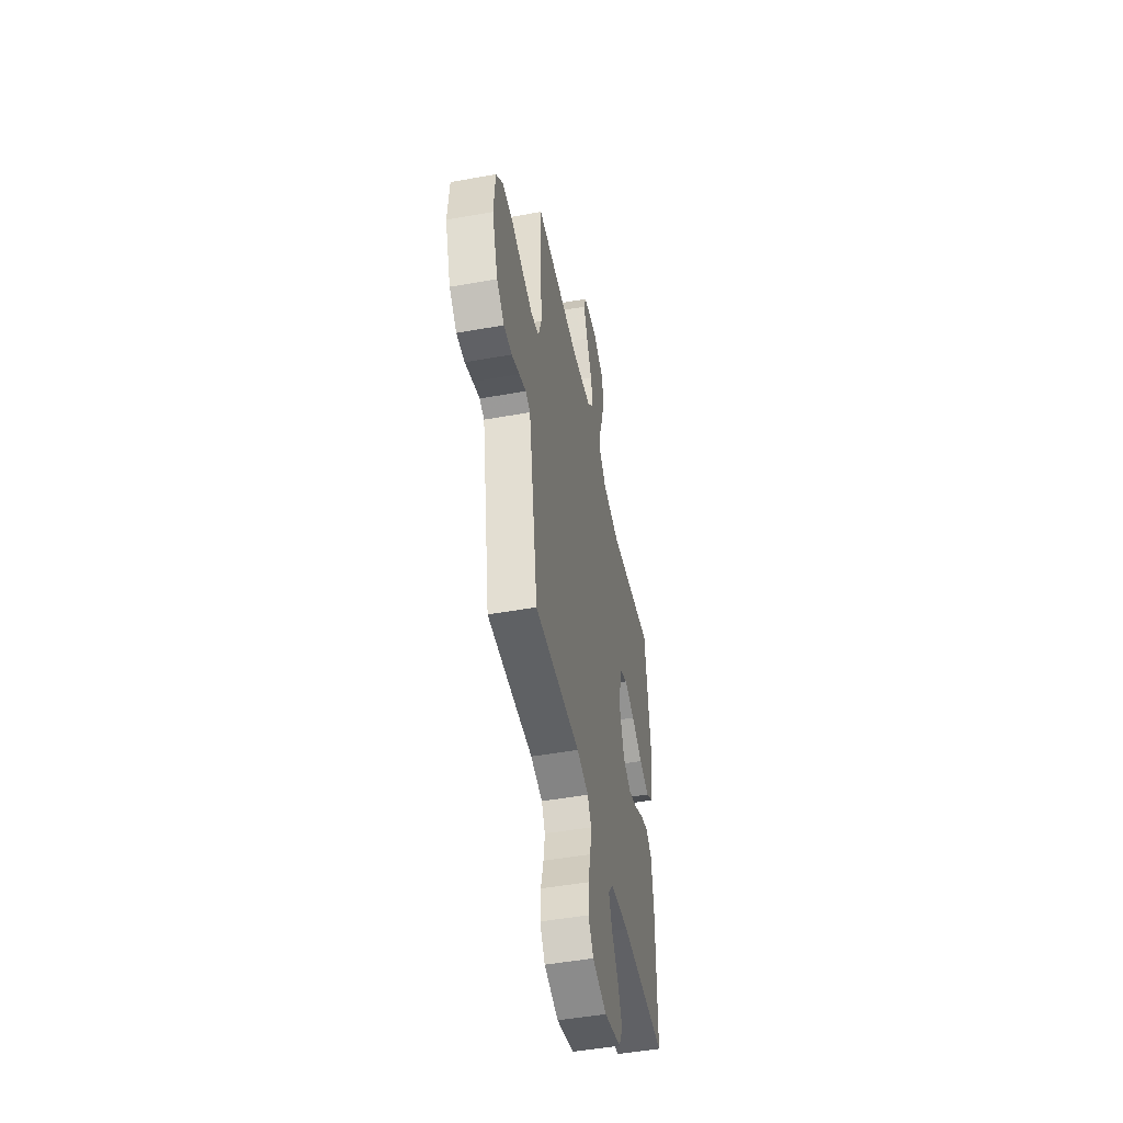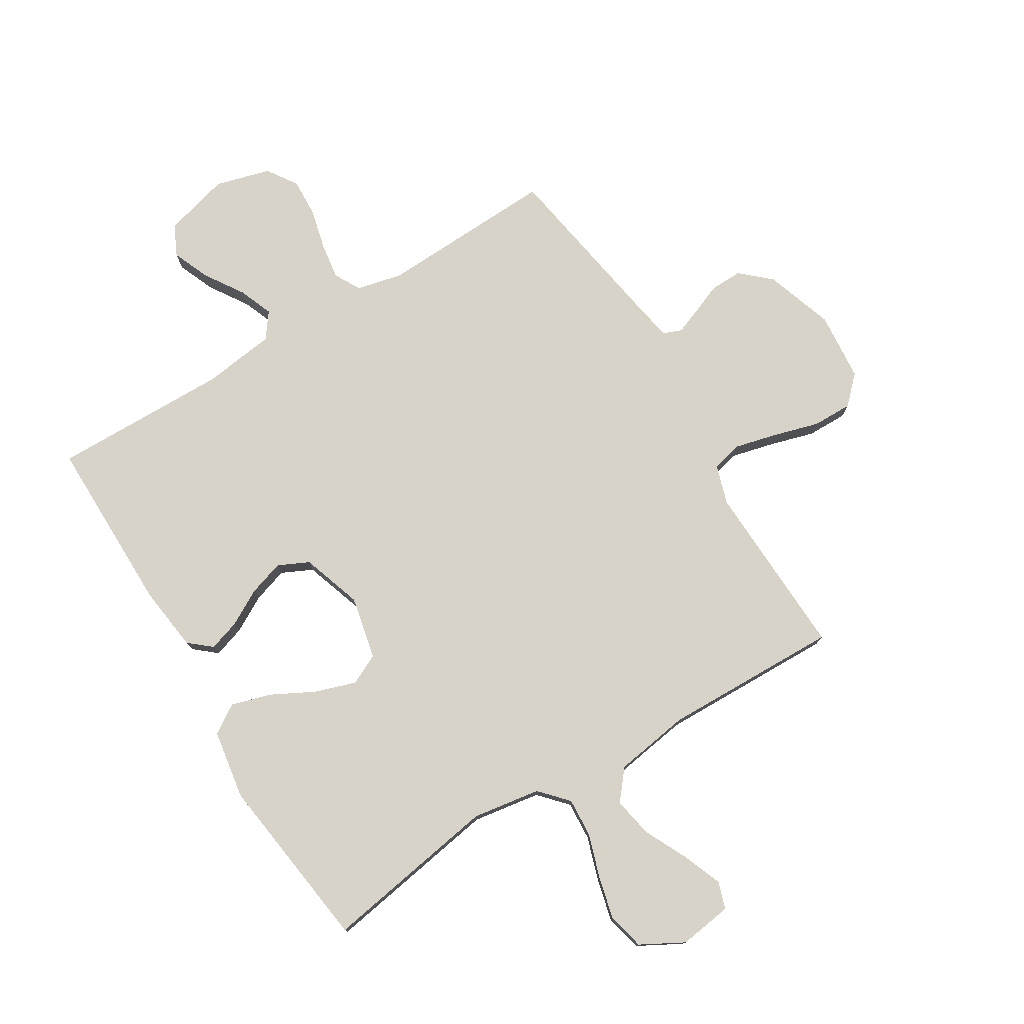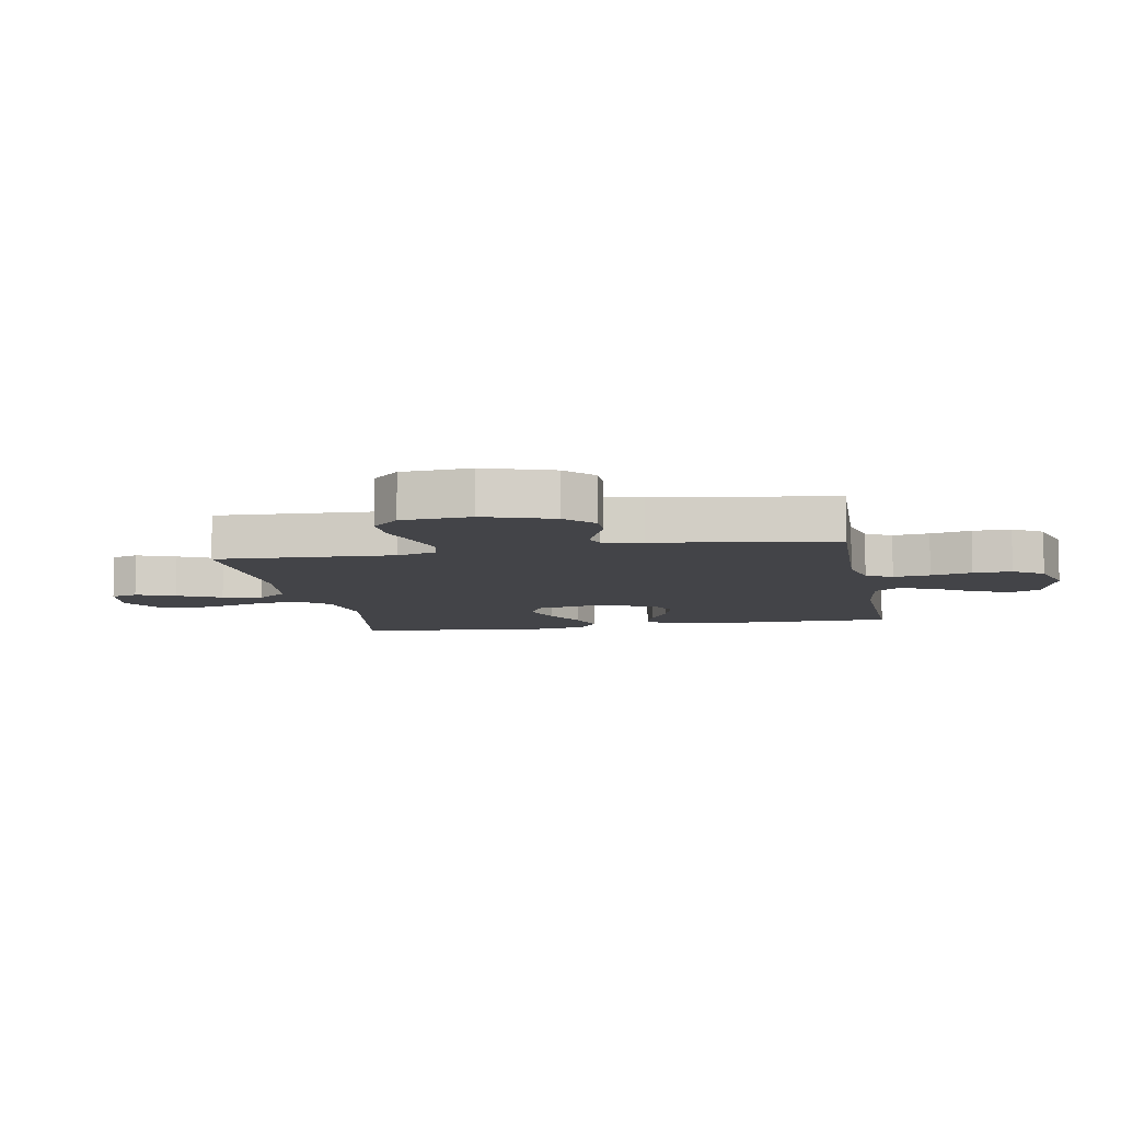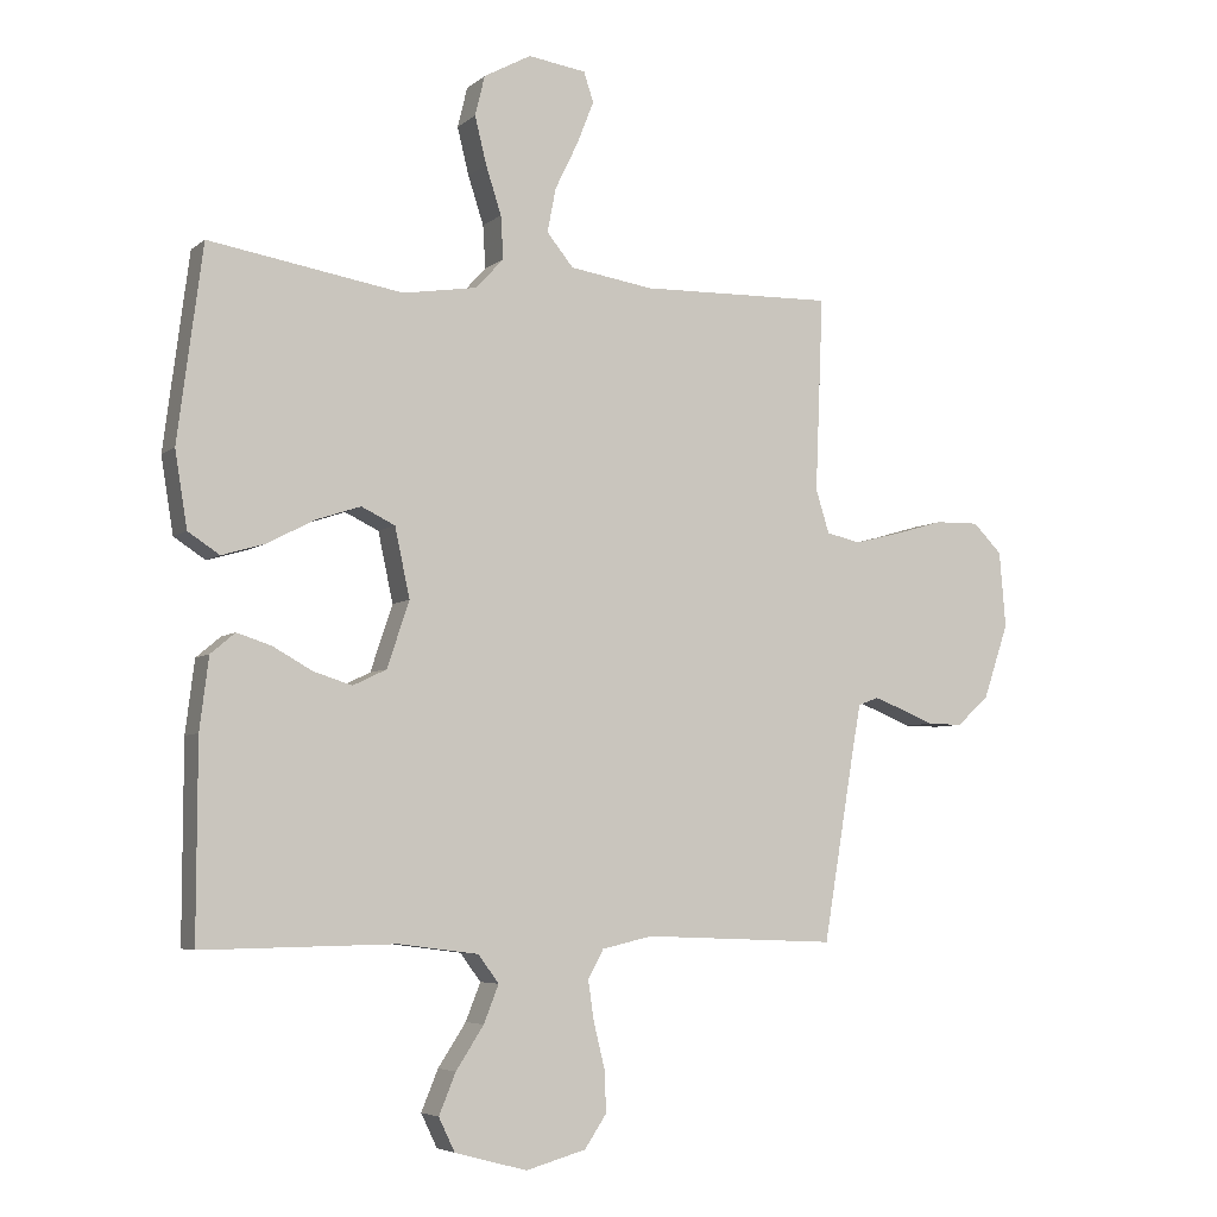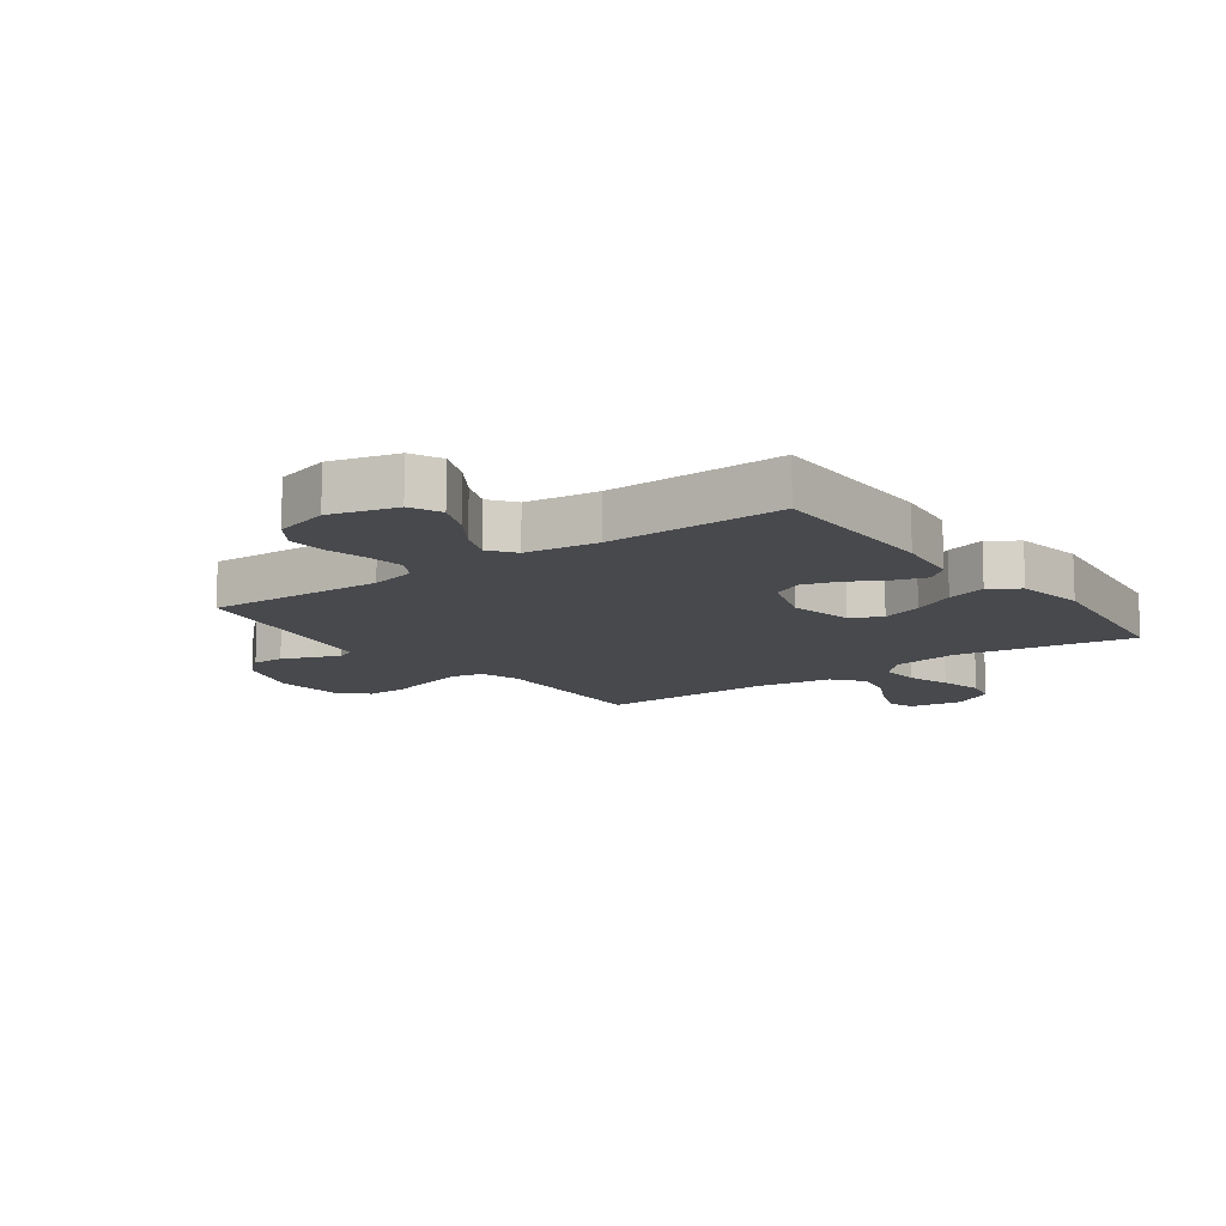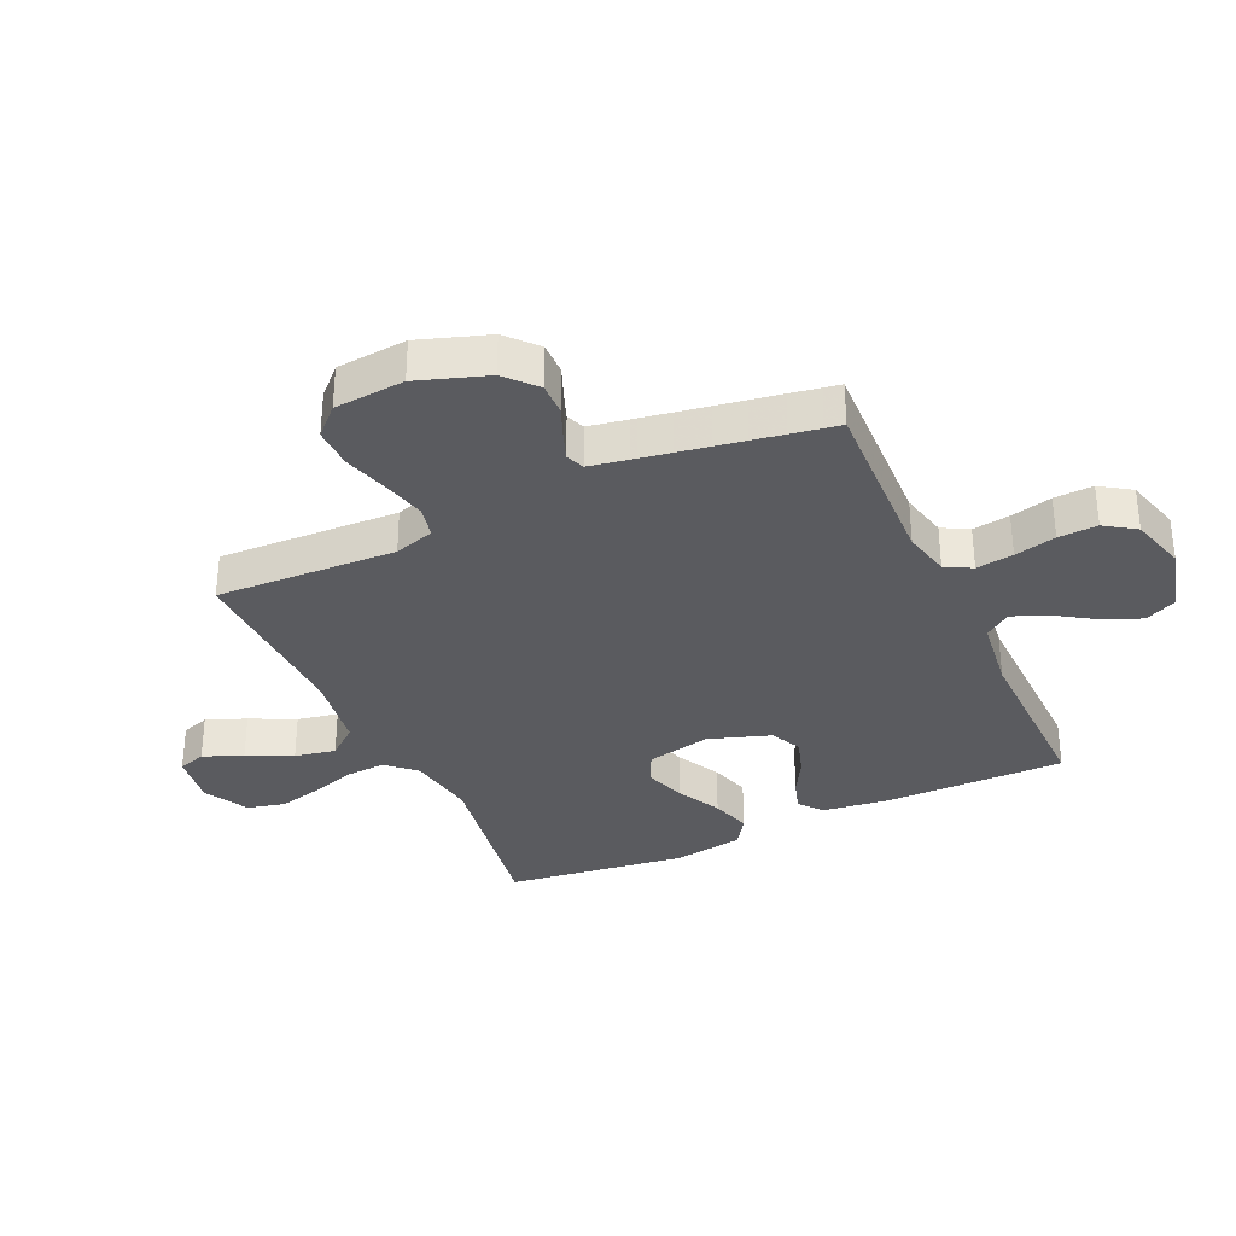
<metadata>
{"format":"obj","ext":"obj","renderer":"f3d","projection":"perspective","resolution":1024,"background":"white","views":[{"elev":-49.0,"azim":101.3,"up":"+Z"},{"elev":77.2,"azim":-31.4,"up":"+Y"},{"elev":-8.2,"azim":100.4,"up":"+Y"},{"elev":-5.4,"azim":-24.9,"up":"+Z"},{"elev":-12.1,"azim":-143.8,"up":"+Y"},{"elev":-33.4,"azim":114.6,"up":"+Y"}]}
</metadata>
<code>
v 0.5 0.07 -0.5
v 0.2 0.07 -0.488
v 0.122 0.07 -0.506
v 0.098 0.07 -0.55
v 0.107 0.07 -0.612
v 0.124 0.07 -0.681
v 0.127 0.07 -0.746
v 0.093 0.07 -0.797
v 0 0.07 -0.823
v -0.112 0.07 -0.793
v -0.137 0.07 -0.741
v -0.111 0.07 -0.678
v -0.068 0.07 -0.612
v -0.045 0.07 -0.554
v -0.077 0.07 -0.511
v -0.2 0.07 -0.495
v -0.5 0.07 -0.5
v -0.499 0.07 -0.2
v -0.485 0.07 -0.089
v -0.447 0.07 -0.057
v -0.394 0.07 -0.074
v -0.333 0.07 -0.108
v -0.273 0.07 -0.127
v -0.221 0.07 -0.102
v -0.187 0.07 0
v -0.21 0.07 0.107
v -0.262 0.07 0.132
v -0.331 0.07 0.109
v -0.404 0.07 0.071
v -0.471 0.07 0.051
v -0.52 0.07 0.083
v -0.539 0.07 0.2
v -0.5 0.07 0.5
v -0.2 0.07 0.45
v -0.085 0.07 0.468
v -0.042 0.07 0.515
v -0.046 0.07 0.581
v -0.07 0.07 0.655
v -0.088 0.07 0.728
v -0.073 0.07 0.79
v 0 0.07 0.83
v 0.09 0.07 0.817
v 0.105 0.07 0.771
v 0.079 0.07 0.705
v 0.043 0.07 0.631
v 0.03 0.07 0.563
v 0.071 0.07 0.513
v 0.2 0.07 0.493
v 0.5 0.07 0.5
v 0.488 0.07 0.2
v 0.509 0.07 0.133
v 0.562 0.07 0.121
v 0.634 0.07 0.139
v 0.71 0.07 0.161
v 0.778 0.07 0.162
v 0.823 0.07 0.117
v 0.833 0.07 0
v 0.794 0.07 -0.116
v 0.744 0.07 -0.161
v 0.69 0.07 -0.16
v 0.638 0.07 -0.139
v 0.593 0.07 -0.122
v 0.562 0.07 -0.134
v 0.55 0.07 -0.2
v 0.5 0 -0.5
v 0.2 0 -0.488
v 0.122 0 -0.506
v 0.098 0 -0.55
v 0.107 0 -0.612
v 0.124 0 -0.681
v 0.127 0 -0.746
v 0.093 0 -0.797
v 0 0 -0.823
v -0.112 0 -0.793
v -0.137 0 -0.741
v -0.111 0 -0.678
v -0.068 0 -0.612
v -0.045 0 -0.554
v -0.077 0 -0.511
v -0.2 0 -0.495
v -0.5 0 -0.5
v -0.499 0 -0.2
v -0.485 0 -0.089
v -0.447 0 -0.057
v -0.394 0 -0.074
v -0.333 0 -0.108
v -0.273 0 -0.127
v -0.221 0 -0.102
v -0.187 0 0
v -0.21 0 0.107
v -0.262 0 0.132
v -0.331 0 0.109
v -0.404 0 0.071
v -0.471 0 0.051
v -0.52 0 0.083
v -0.539 0 0.2
v -0.5 0 0.5
v -0.2 0 0.45
v -0.085 0 0.468
v -0.042 0 0.515
v -0.046 0 0.581
v -0.07 0 0.655
v -0.088 0 0.728
v -0.073 0 0.79
v 0 0 0.83
v 0.09 0 0.817
v 0.105 0 0.771
v 0.079 0 0.705
v 0.043 0 0.631
v 0.03 0 0.563
v 0.071 0 0.513
v 0.2 0 0.493
v 0.5 0 0.5
v 0.488 0 0.2
v 0.509 0 0.133
v 0.562 0 0.121
v 0.634 0 0.139
v 0.71 0 0.161
v 0.778 0 0.162
v 0.823 0 0.117
v 0.833 0 0
v 0.794 0 -0.116
v 0.744 0 -0.161
v 0.69 0 -0.16
v 0.638 0 -0.139
v 0.593 0 -0.122
v 0.562 0 -0.134
v 0.55 0 -0.2
f 59 60 61
f 58 59 61
f 57 58 61
f 56 57 61
f 55 56 61
f 54 55 61
f 53 54 61
f 52 53 61 62
f 51 52 62 63
f 48 49 50
f 51 63 64
f 50 51 64
f 48 50 64
f 47 48 64
f 43 44 45
f 42 43 45
f 41 42 45
f 40 41 45
f 39 40 45
f 38 39 45
f 37 38 45
f 36 37 45 46
f 64 1 2
f 47 64 2
f 46 47 2
f 36 46 2
f 35 36 2
f 32 33 34
f 31 32 34
f 30 31 34
f 29 30 34
f 28 29 34
f 20 21 22
f 19 20 22
f 18 19 22
f 17 18 22
f 16 17 22
f 15 16 22 23
f 14 15 23 24
f 11 12 13
f 10 11 13
f 9 10 13
f 8 9 13
f 7 8 13
f 6 7 13
f 5 6 13
f 4 5 13 14
f 14 24 25
f 4 14 25
f 3 4 25
f 27 28 34 35
f 26 27 35
f 25 26 35
f 3 25 35
f 2 3 35
f 125 124 123
f 125 123 122
f 125 122 121
f 125 121 120
f 125 120 119
f 125 119 118
f 125 118 117
f 126 125 117 116
f 127 126 116 115
f 114 113 112
f 128 127 115
f 128 115 114
f 128 114 112
f 128 112 111
f 109 108 107
f 109 107 106
f 109 106 105
f 109 105 104
f 109 104 103
f 109 103 102
f 109 102 101
f 110 109 101 100
f 66 65 128
f 66 128 111
f 66 111 110
f 66 110 100
f 66 100 99
f 98 97 96
f 98 96 95
f 98 95 94
f 98 94 93
f 98 93 92
f 86 85 84
f 86 84 83
f 86 83 82
f 86 82 81
f 86 81 80
f 87 86 80 79
f 88 87 79 78
f 77 76 75
f 77 75 74
f 77 74 73
f 77 73 72
f 77 72 71
f 77 71 70
f 77 70 69
f 78 77 69 68
f 89 88 78
f 89 78 68
f 89 68 67
f 99 98 92 91
f 99 91 90
f 99 90 89
f 99 89 67
f 99 67 66
f 1 65 66 2
f 2 66 67 3
f 3 67 68 4
f 4 68 69 5
f 5 69 70 6
f 6 70 71 7
f 7 71 72 8
f 8 72 73 9
f 9 73 74 10
f 10 74 75 11
f 11 75 76 12
f 12 76 77 13
f 13 77 78 14
f 14 78 79 15
f 15 79 80 16
f 16 80 81 17
f 17 81 82 18
f 18 82 83 19
f 19 83 84 20
f 20 84 85 21
f 21 85 86 22
f 22 86 87 23
f 23 87 88 24
f 24 88 89 25
f 25 89 90 26
f 26 90 91 27
f 27 91 92 28
f 28 92 93 29
f 29 93 94 30
f 30 94 95 31
f 31 95 96 32
f 32 96 97 33
f 33 97 98 34
f 34 98 99 35
f 35 99 100 36
f 36 100 101 37
f 37 101 102 38
f 38 102 103 39
f 39 103 104 40
f 40 104 105 41
f 41 105 106 42
f 42 106 107 43
f 43 107 108 44
f 44 108 109 45
f 45 109 110 46
f 46 110 111 47
f 47 111 112 48
f 48 112 113 49
f 49 113 114 50
f 50 114 115 51
f 51 115 116 52
f 52 116 117 53
f 53 117 118 54
f 54 118 119 55
f 55 119 120 56
f 56 120 121 57
f 57 121 122 58
f 58 122 123 59
f 59 123 124 60
f 60 124 125 61
f 61 125 126 62
f 62 126 127 63
f 63 127 128 64
f 64 128 65 1

</code>
